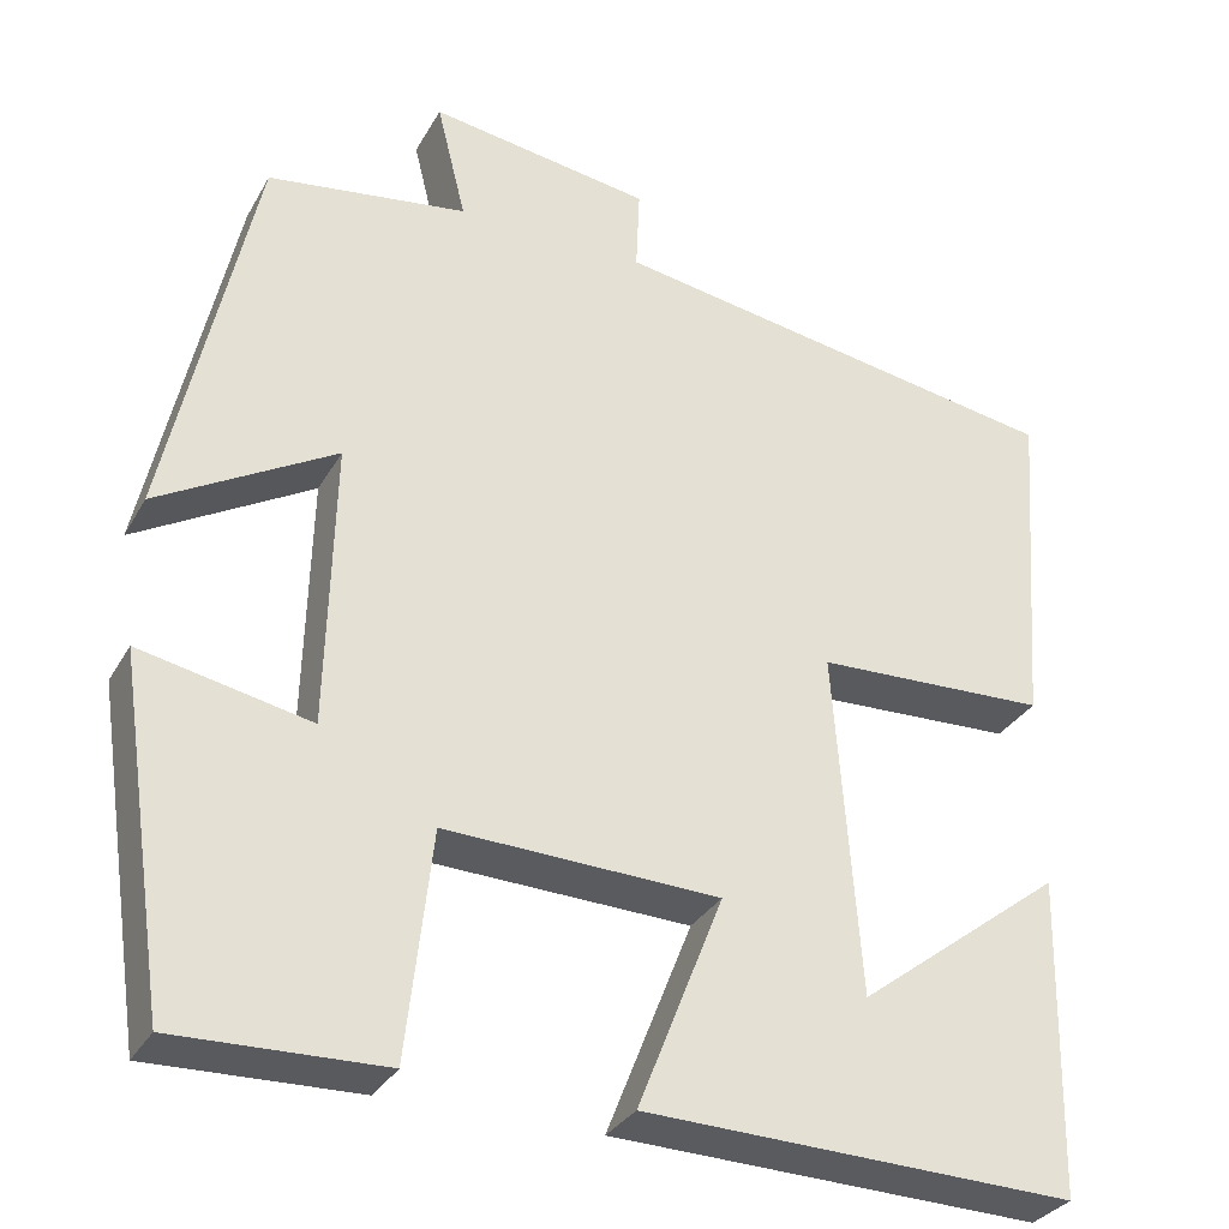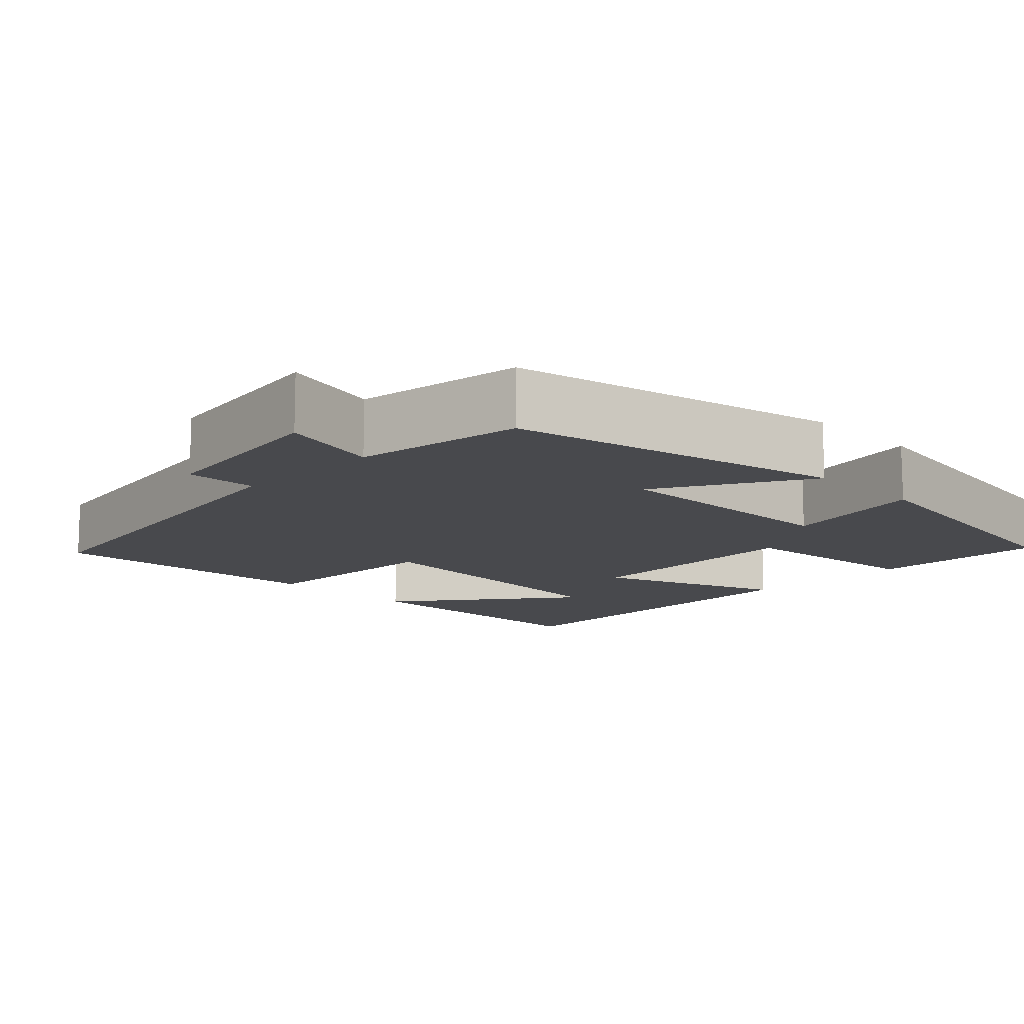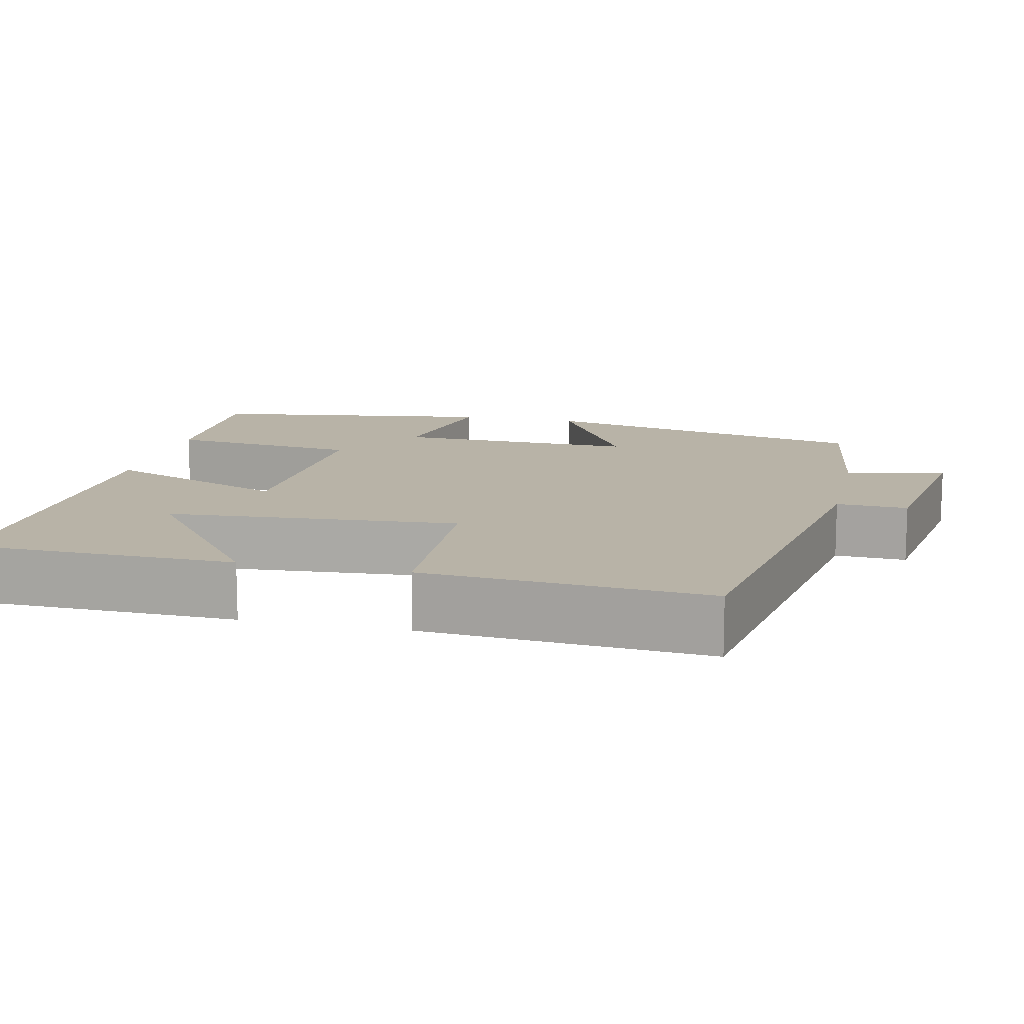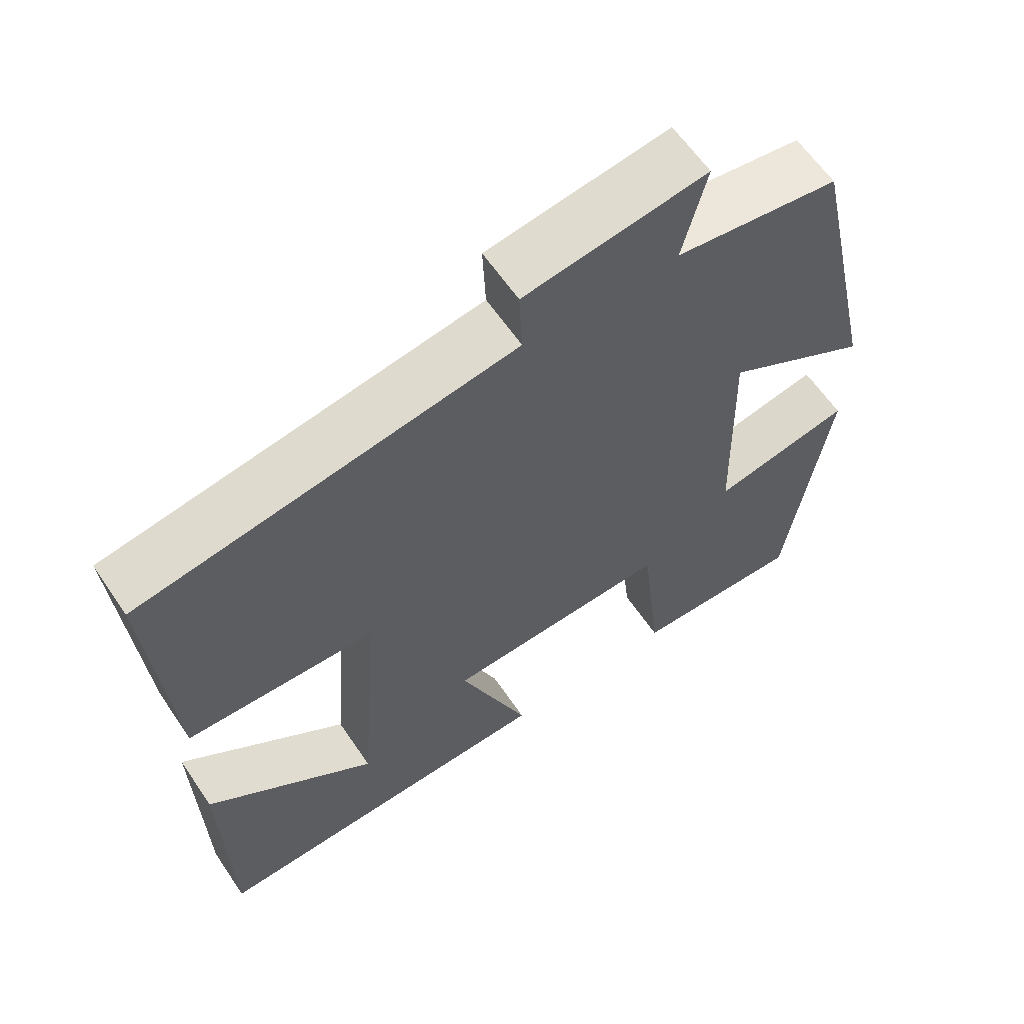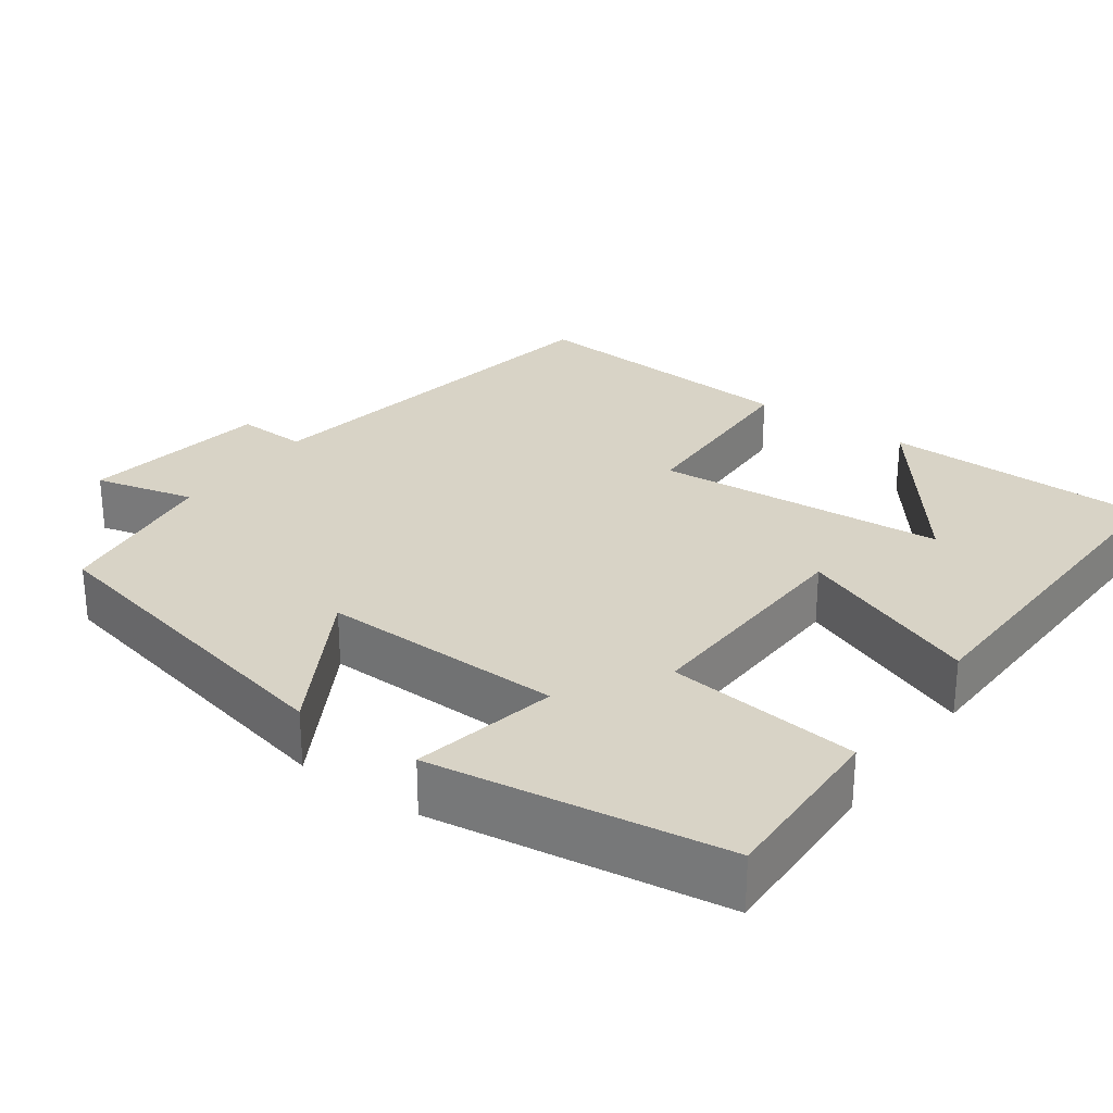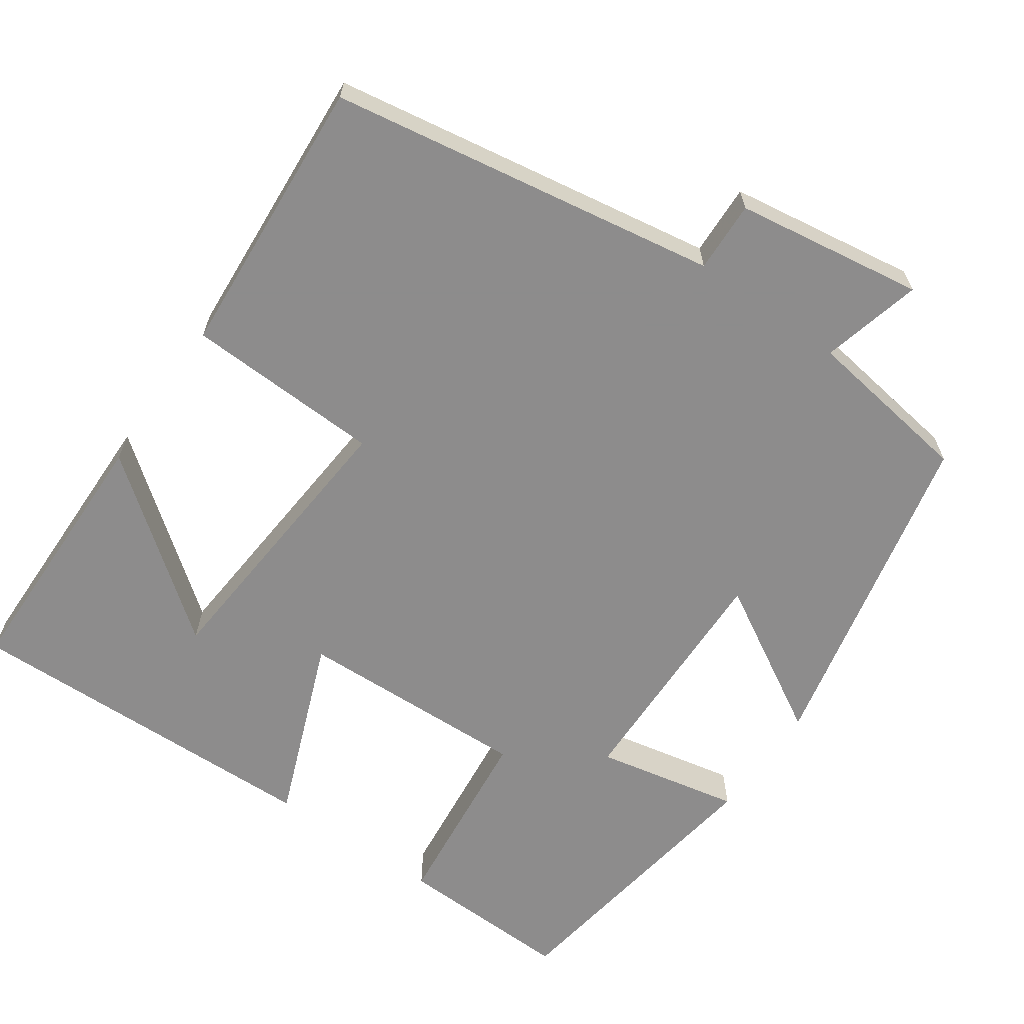
<metadata>
{"format":"obj","ext":"obj","renderer":"f3d","projection":"perspective","resolution":1024,"background":"white","views":[{"elev":-31.5,"azim":155.0,"up":"+Z"},{"elev":-12.5,"azim":45.0,"up":"+Y"},{"elev":12.7,"azim":-77.3,"up":"+Y"},{"elev":61.6,"azim":-34.0,"up":"+Z"},{"elev":27.9,"azim":125.7,"up":"+Y"},{"elev":-64.3,"azim":-35.2,"up":"+Y"}]}
</metadata>
<code>
v -0.527 0.07 0.415
v -0.024 0.07 0.5
v -0.028 0.07 0.592
v 0.216 0.07 0.63
v 0.184 0.07 0.5
v 0.404 0.07 0.469
v 0.5 0.07 0.035
v 0.305 0.07 0.146
v 0.313 0.07 -0.168
v 0.5 0.07 -0.129
v 0.445 0.07 -0.506
v 0.216 0.07 -0.5
v 0.188 0.07 -0.251
v -0.114 0.07 -0.263
v -0.02 0.07 -0.5
v -0.493 0.07 -0.515
v -0.5 0.07 -0.166
v -0.273 0.07 -0.339
v -0.245 0.07 0.039
v -0.5 0.07 0.048
v -0.527 0 0.415
v -0.024 0 0.5
v -0.028 0 0.592
v 0.216 0 0.63
v 0.184 0 0.5
v 0.404 0 0.469
v 0.5 0 0.035
v 0.305 0 0.146
v 0.313 0 -0.168
v 0.5 0 -0.129
v 0.445 0 -0.506
v 0.216 0 -0.5
v 0.188 0 -0.251
v -0.114 0 -0.263
v -0.02 0 -0.5
v -0.493 0 -0.515
v -0.5 0 -0.166
v -0.273 0 -0.339
v -0.245 0 0.039
v -0.5 0 0.048
f 19 20 1 2
f 18 19 2
f 16 17 18
f 14 15 16 18
f 14 18 2
f 13 14 2
f 11 12 13
f 10 11 13
f 9 10 13
f 13 2 3
f 9 13 3
f 8 9 3
f 5 6 7 8
f 5 8 3
f 3 4 5
f 22 21 40 39
f 22 39 38
f 38 37 36
f 38 36 35 34
f 22 38 34
f 22 34 33
f 33 32 31
f 33 31 30
f 33 30 29
f 23 22 33
f 23 33 29
f 23 29 28
f 28 27 26 25
f 23 28 25
f 25 24 23
f 1 21 22 2
f 2 22 23 3
f 3 23 24 4
f 4 24 25 5
f 5 25 26 6
f 6 26 27 7
f 7 27 28 8
f 8 28 29 9
f 9 29 30 10
f 10 30 31 11
f 11 31 32 12
f 12 32 33 13
f 13 33 34 14
f 14 34 35 15
f 15 35 36 16
f 16 36 37 17
f 17 37 38 18
f 18 38 39 19
f 19 39 40 20
f 20 40 21 1

</code>
